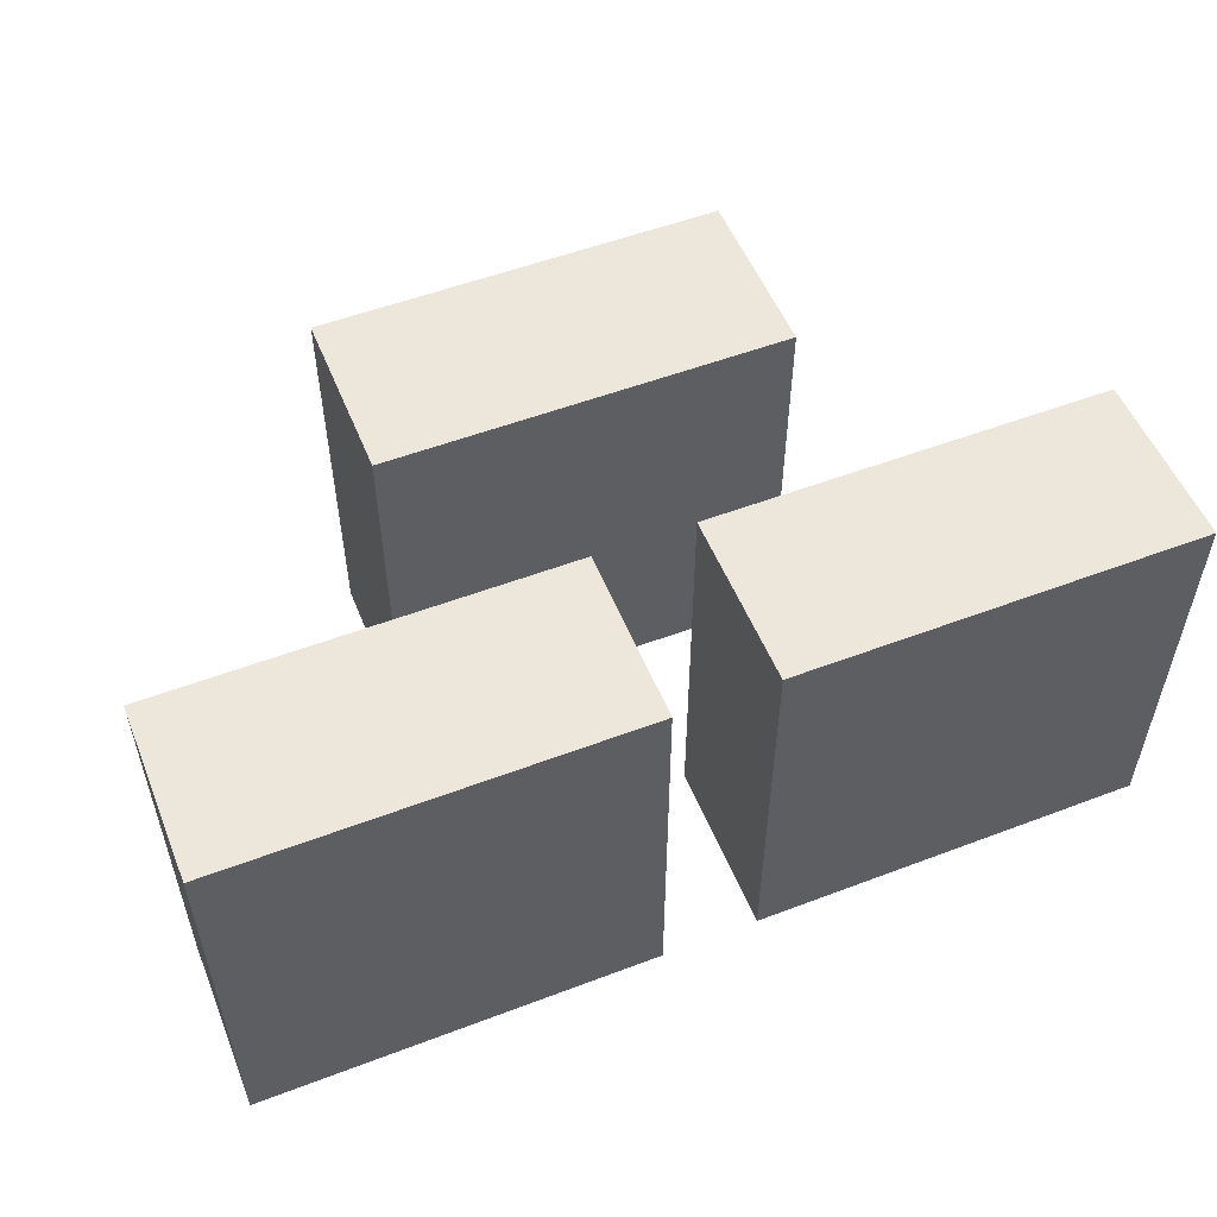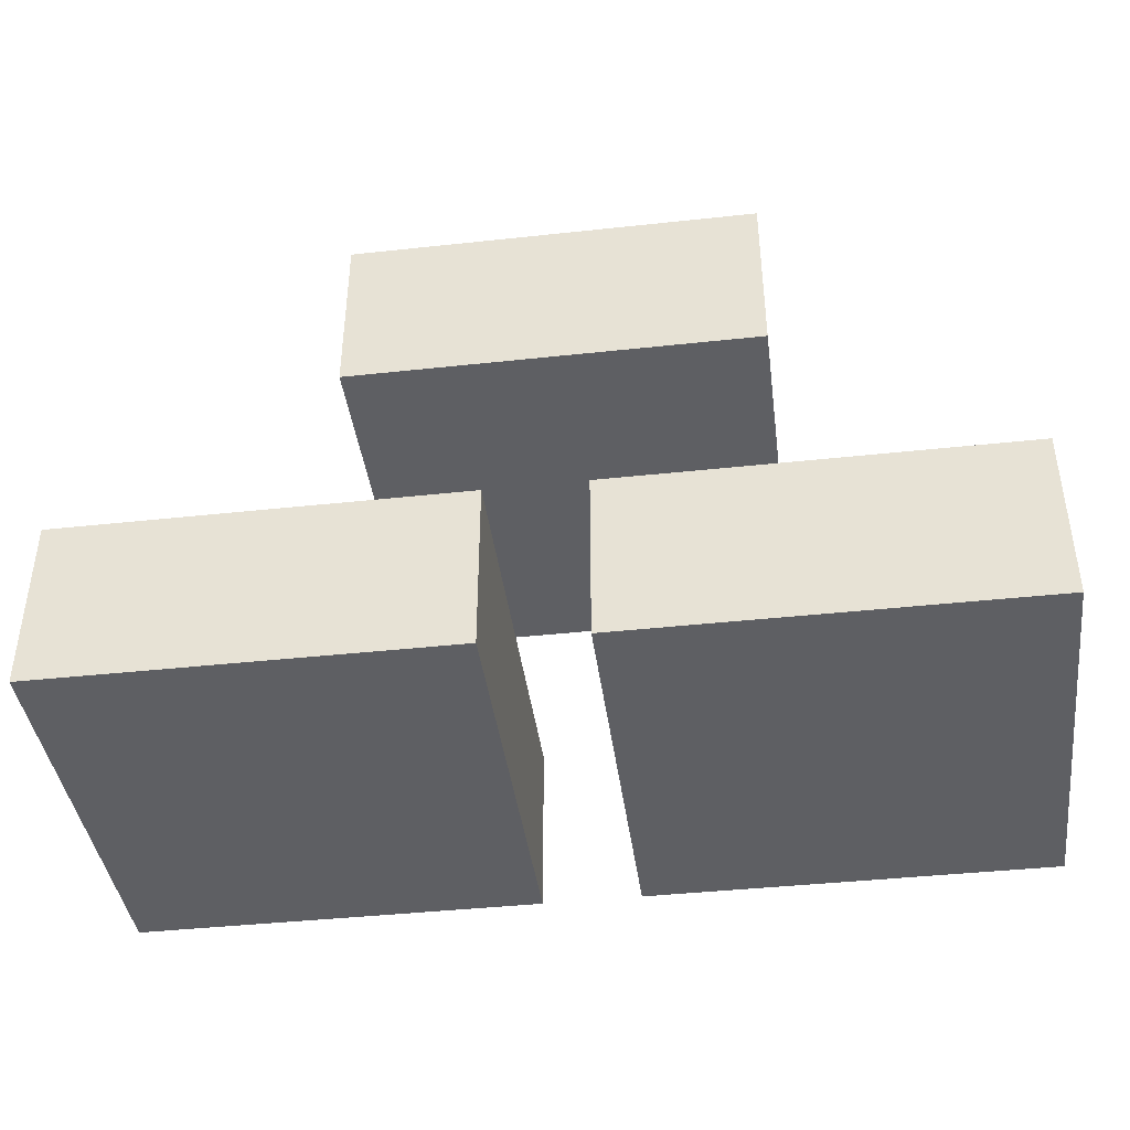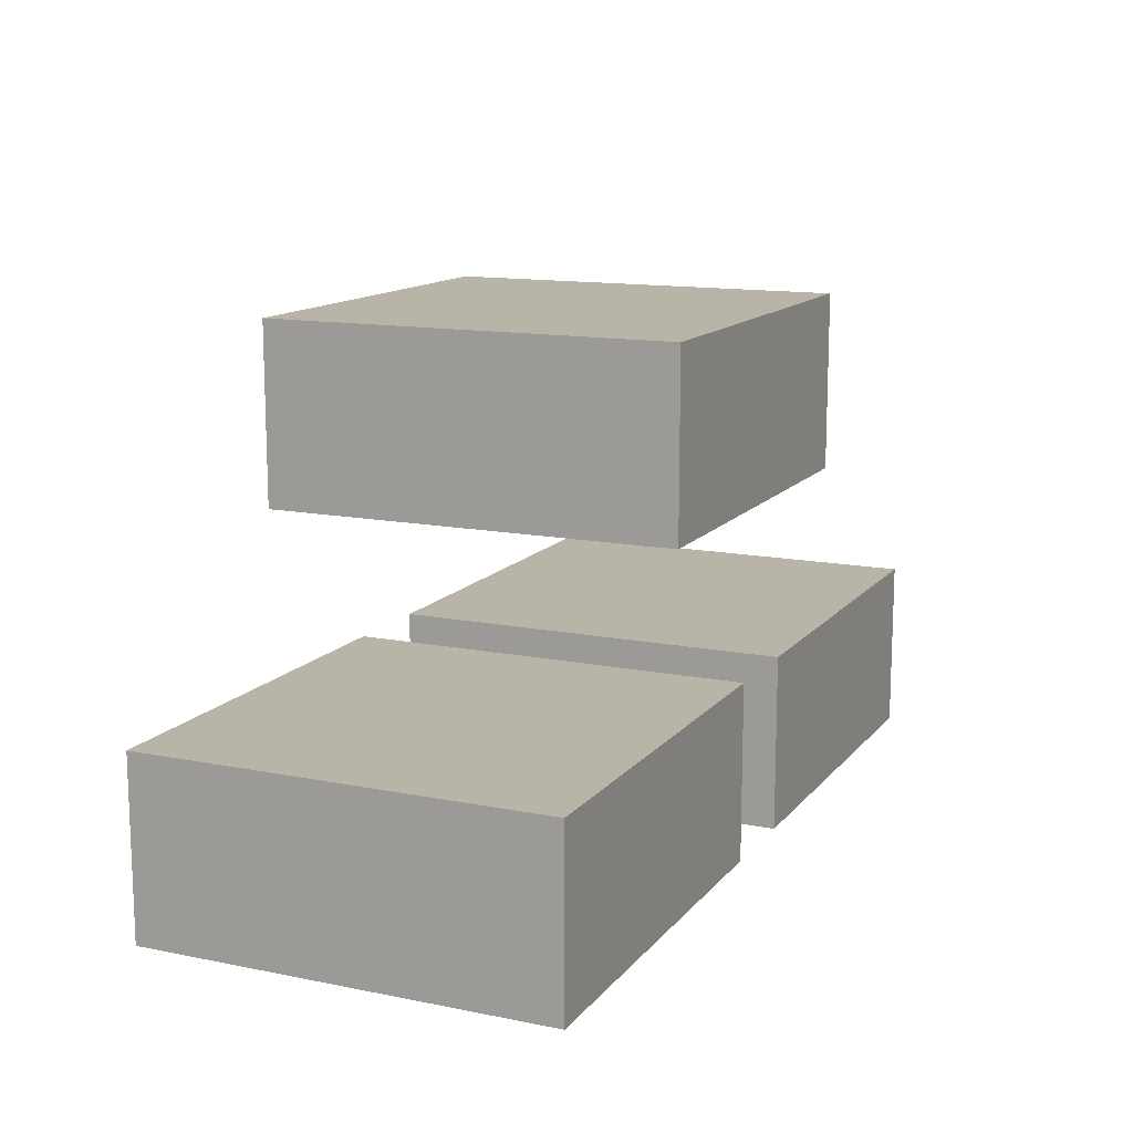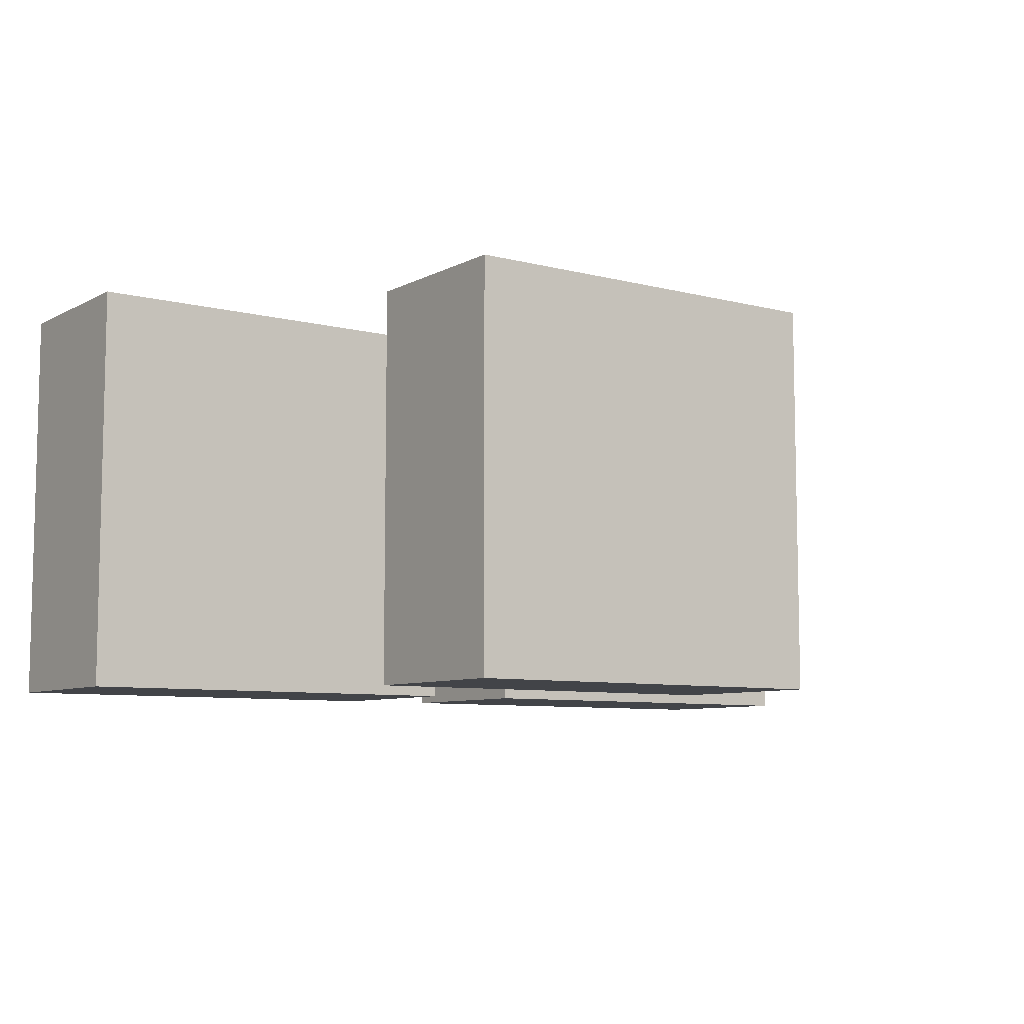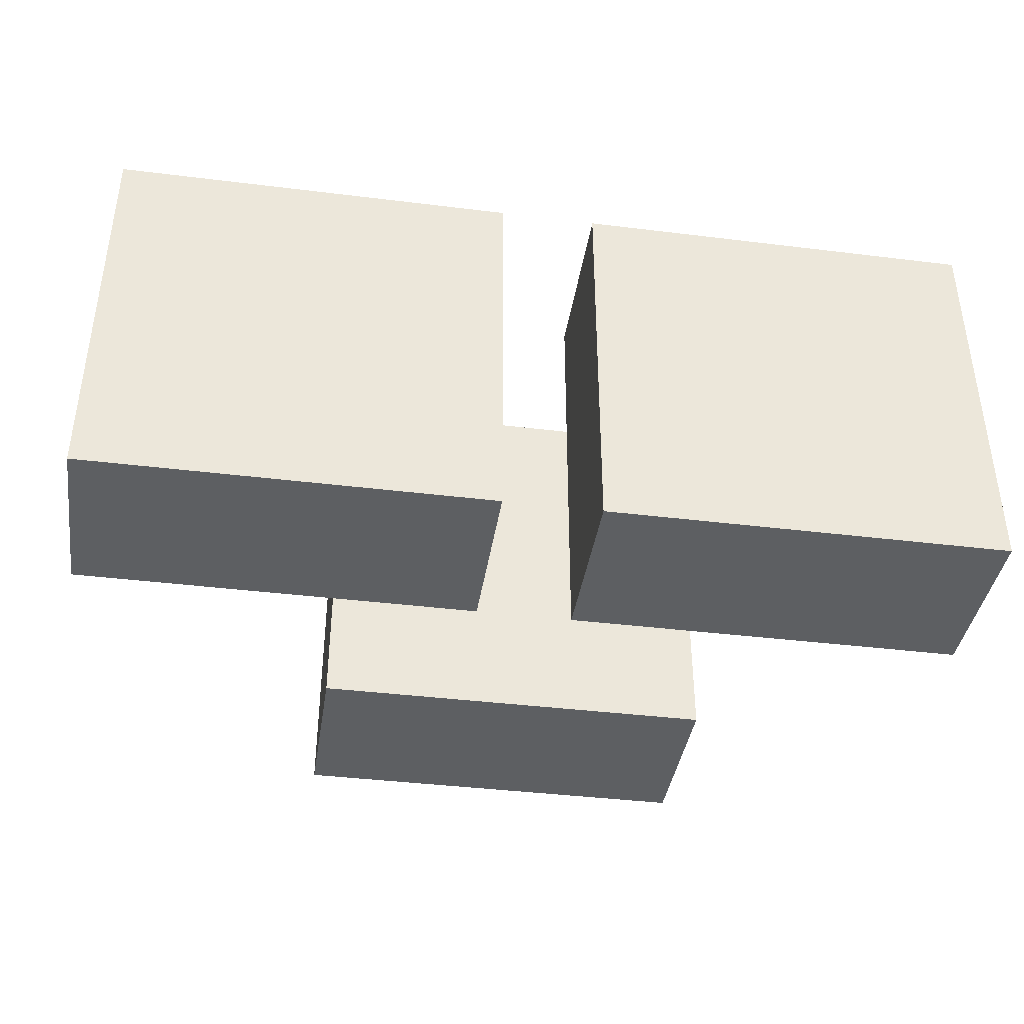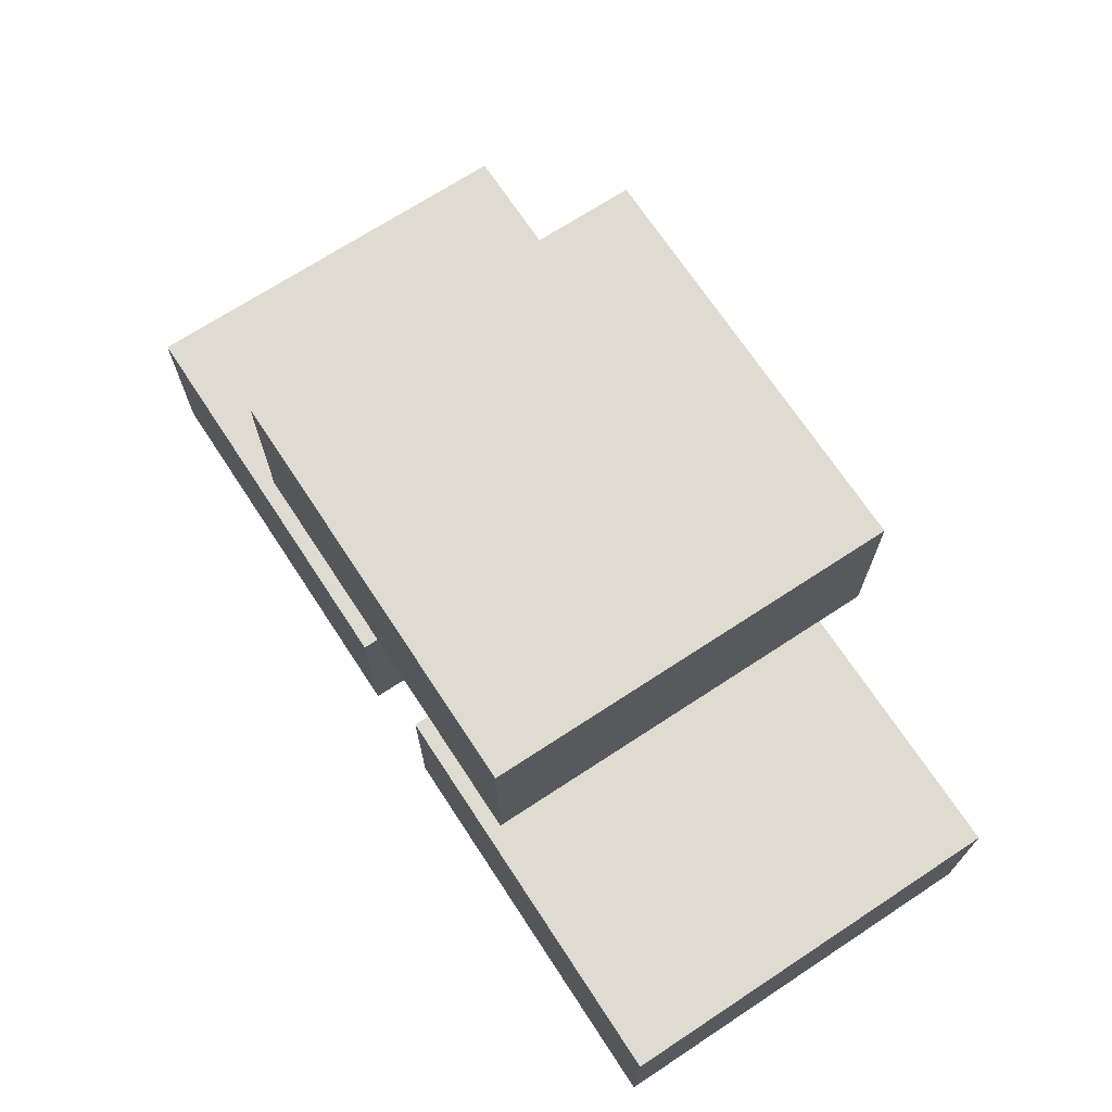
<metadata>
{"format":"obj","ext":"obj","renderer":"f3d","projection":"perspective","resolution":1024,"background":"white","views":[{"elev":53.7,"azim":158.0,"up":"+Y"},{"elev":-41.3,"azim":-172.5,"up":"+Z"},{"elev":13.3,"azim":-65.7,"up":"+Z"},{"elev":-7.8,"azim":-35.6,"up":"+Y"},{"elev":-39.6,"azim":171.3,"up":"+Y"},{"elev":70.0,"azim":-123.3,"up":"+Z"}]}
</metadata>
<code>
v -217.1 -0.6988 -123.6
v -217.1 199.3 -123.6
v -17.13 -0.6988 -123.6
v -17.13 199.3 -123.6
v -17.13 -0.6988 -210.6
v -17.13 199.3 -210.6
v -217.1 -0.6988 -210.6
v -217.1 199.3 -210.6
o Cube.2
f 3 4 2 1
f 5 6 4 3
f 7 8 6 5
f 1 2 8 7
f 4 6 8 2
f 5 3 1 7
v 30.96 -0.6988 -123.6
v 30.96 199.3 -123.6
v 231 -0.6988 -123.6
v 231 199.3 -123.6
v 231 -0.6988 -210.6
v 231 199.3 -210.6
v 30.96 -0.6988 -210.6
v 30.96 199.3 -210.6
o Cube.1
f 11 12 10 9
f 13 14 12 11
f 15 16 14 13
f 9 10 16 15
f 12 14 16 10
f 13 11 9 15
v -100 0 43.47
v -100 200 43.47
v 100 0 43.47
v 100 200 43.47
v 100 0 -43.47
v 100 200 -43.47
v -100 0 -43.47
v -100 200 -43.47
o Cube
f 19 20 18 17
f 21 22 20 19
f 23 24 22 21
f 17 18 24 23
f 20 22 24 18
f 21 19 17 23

</code>
